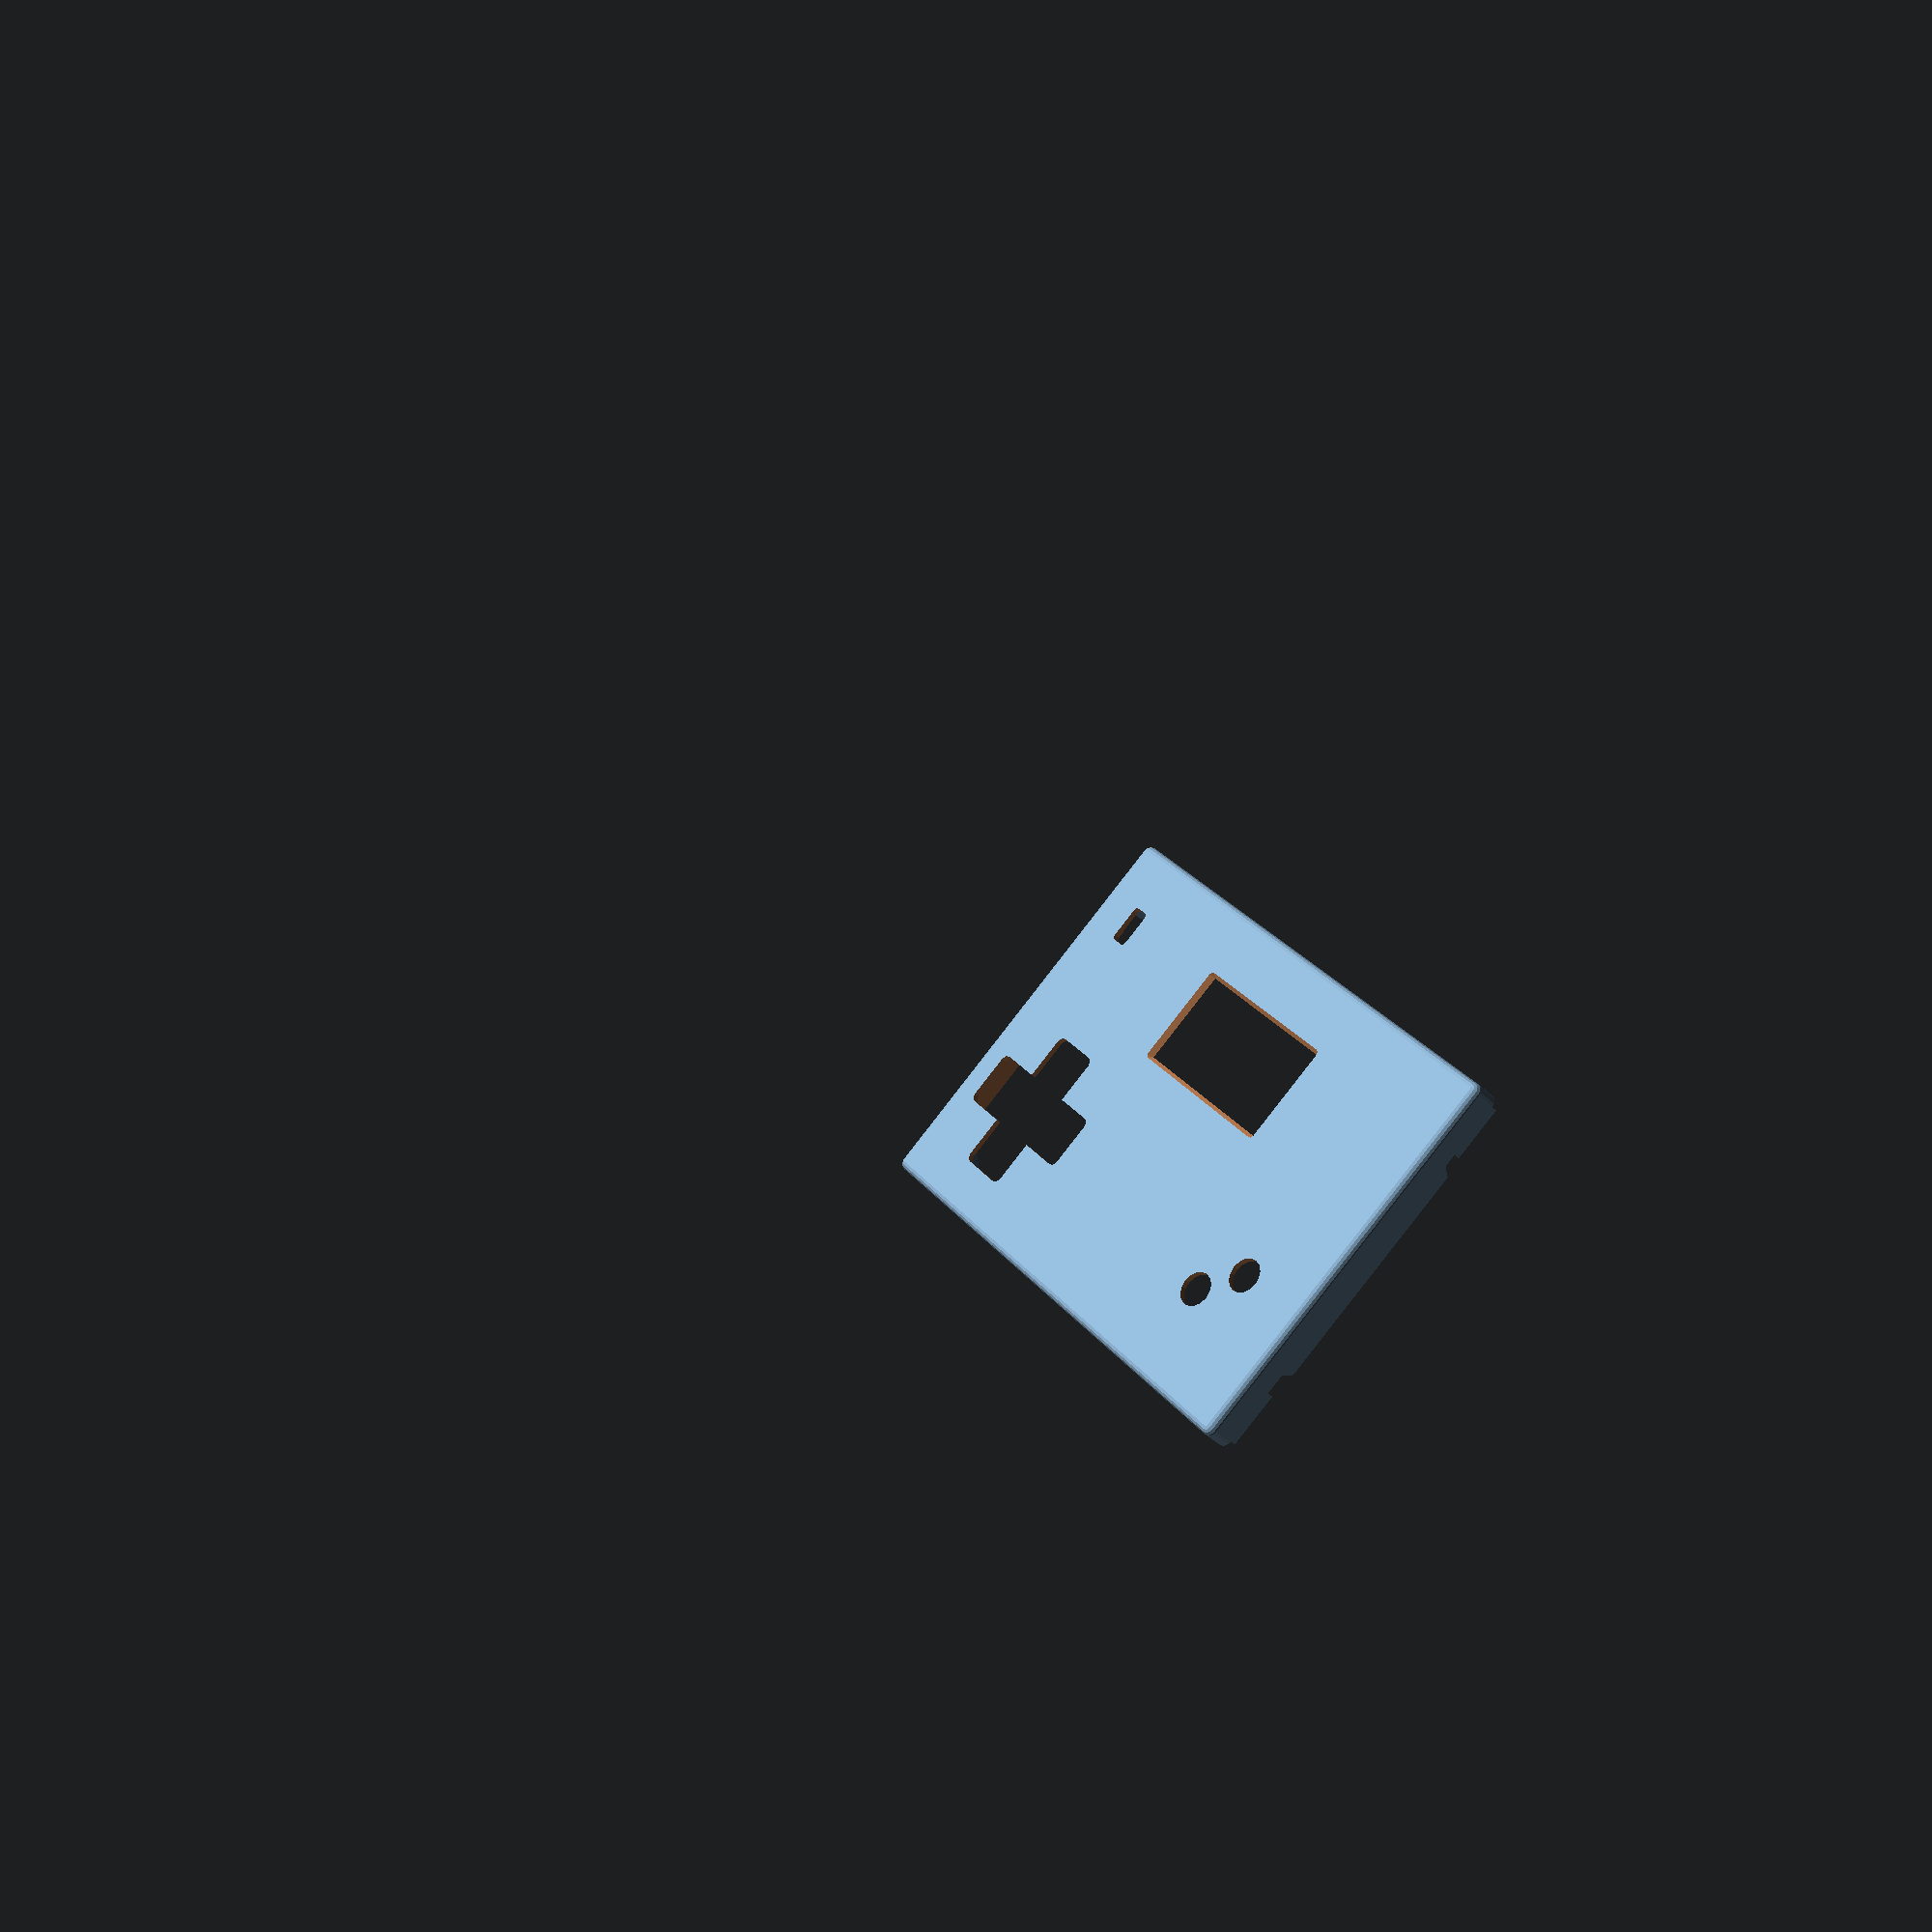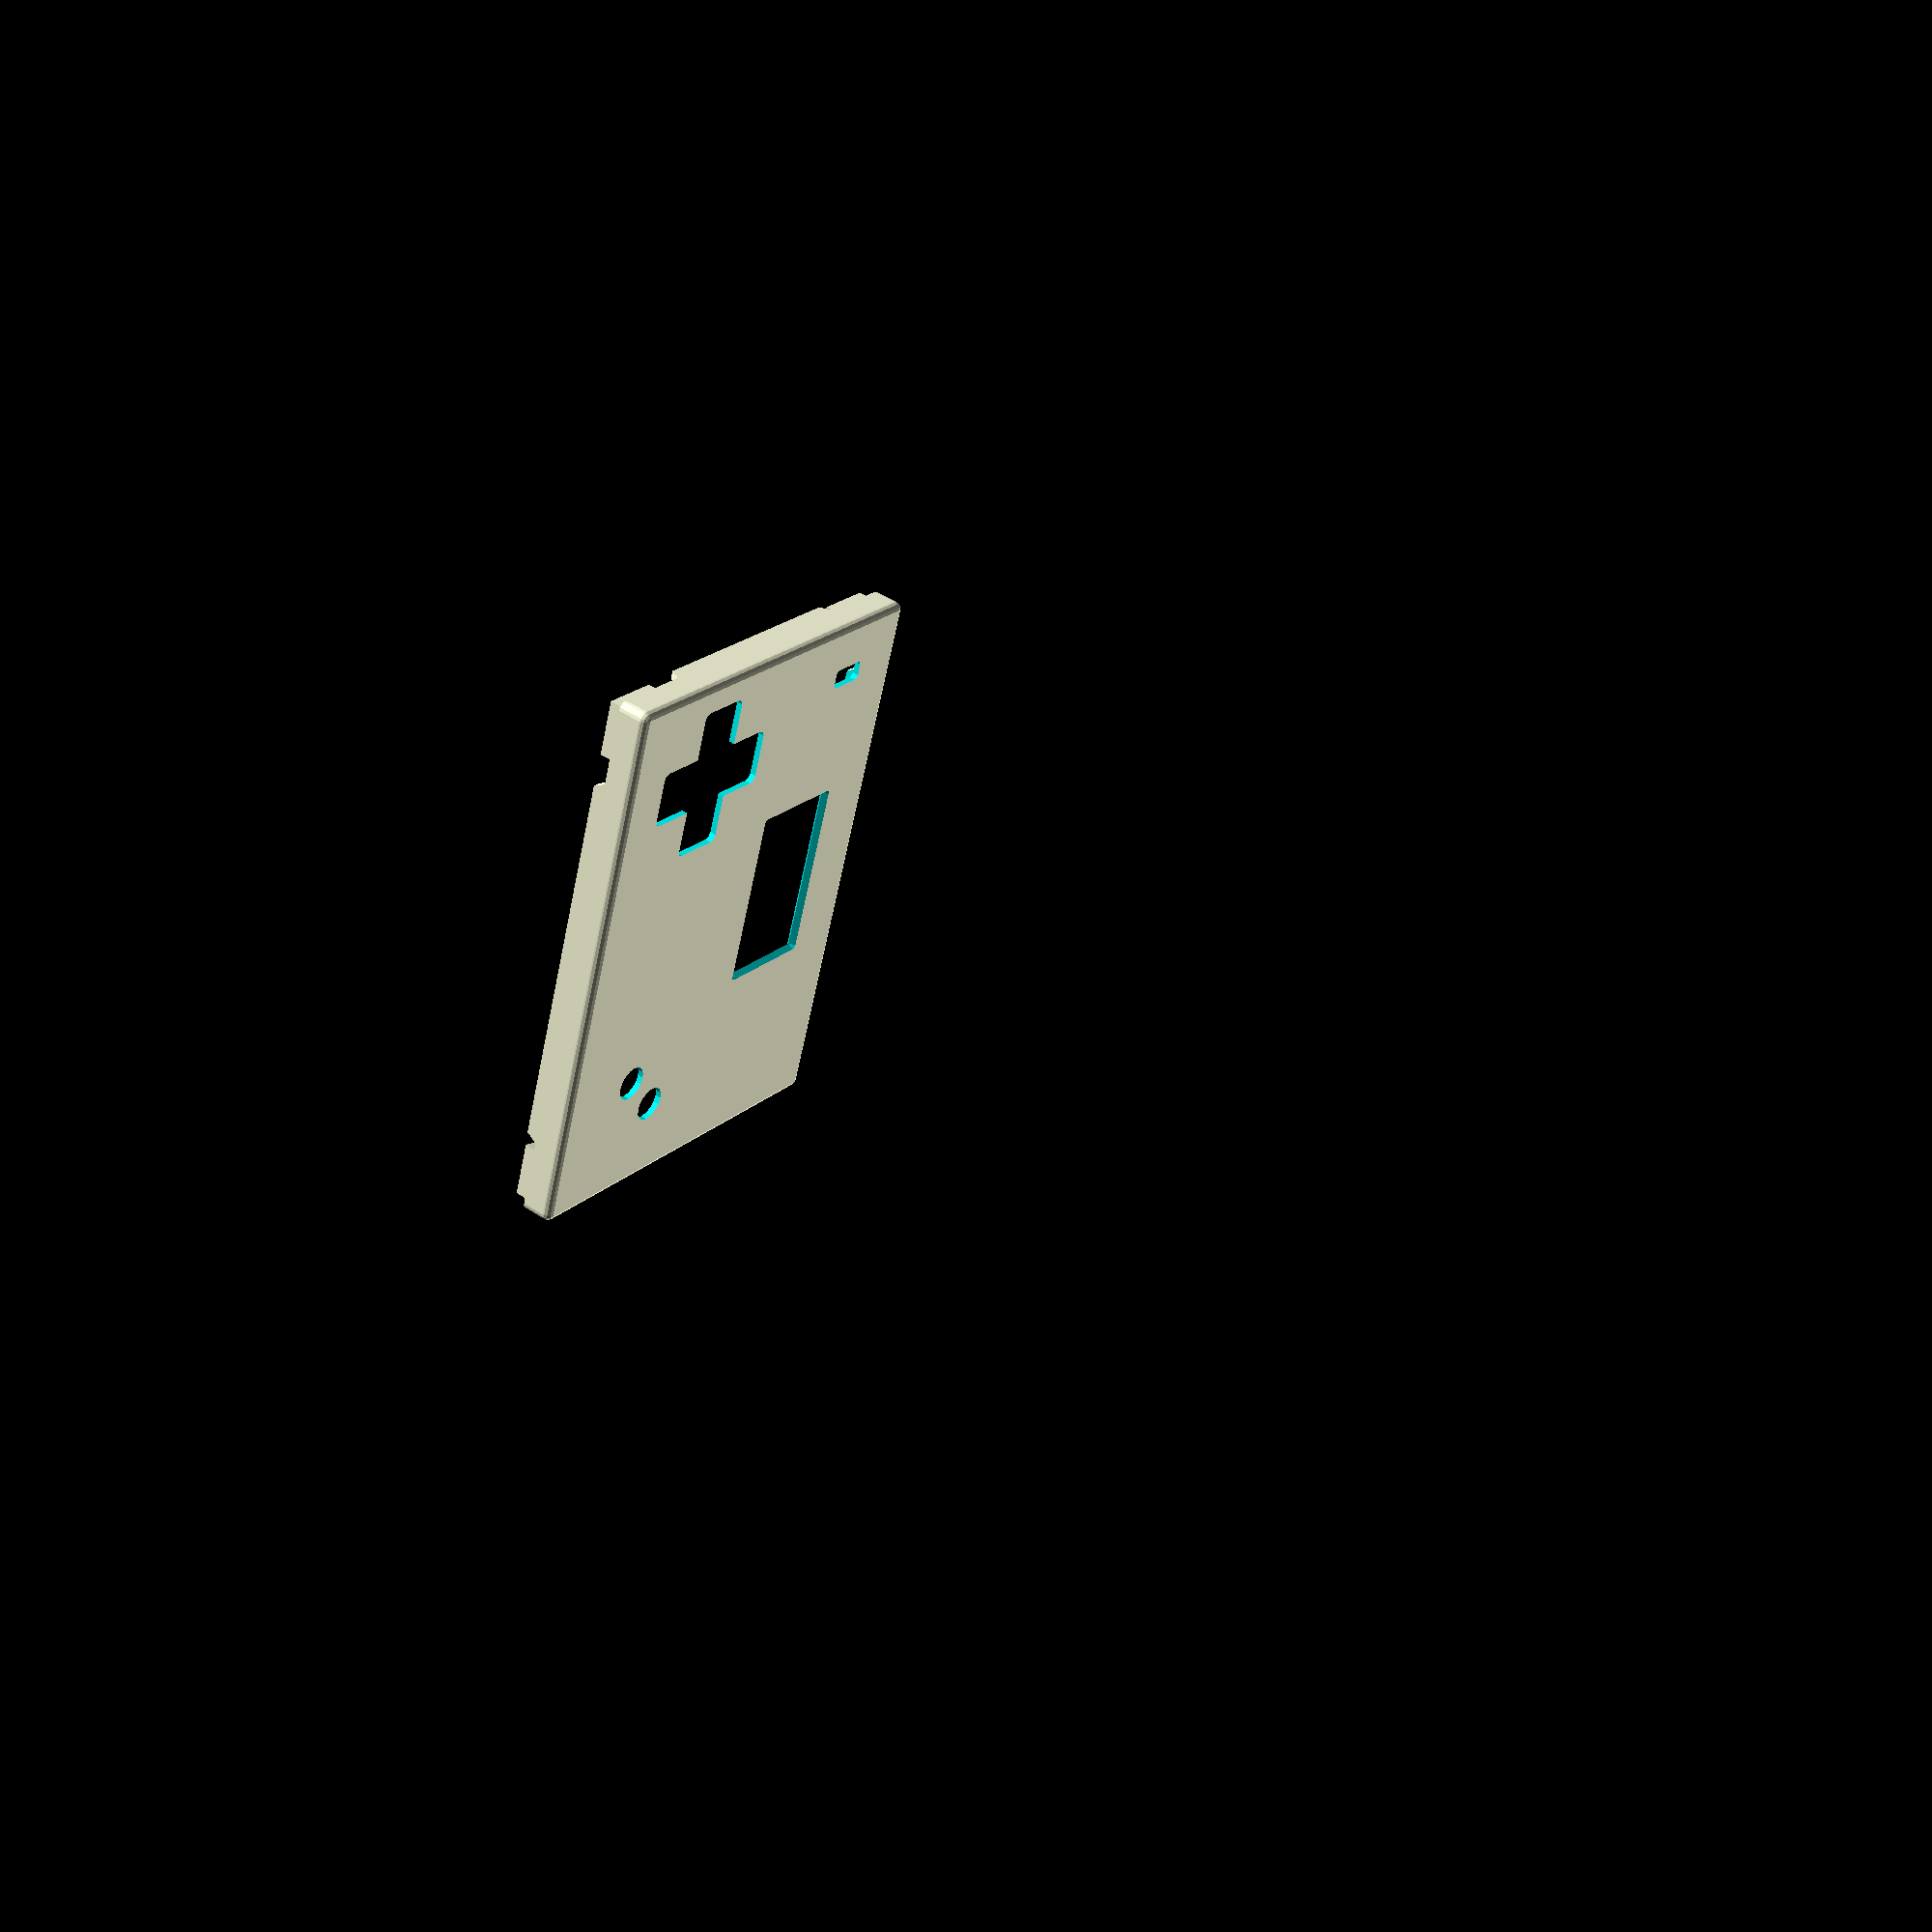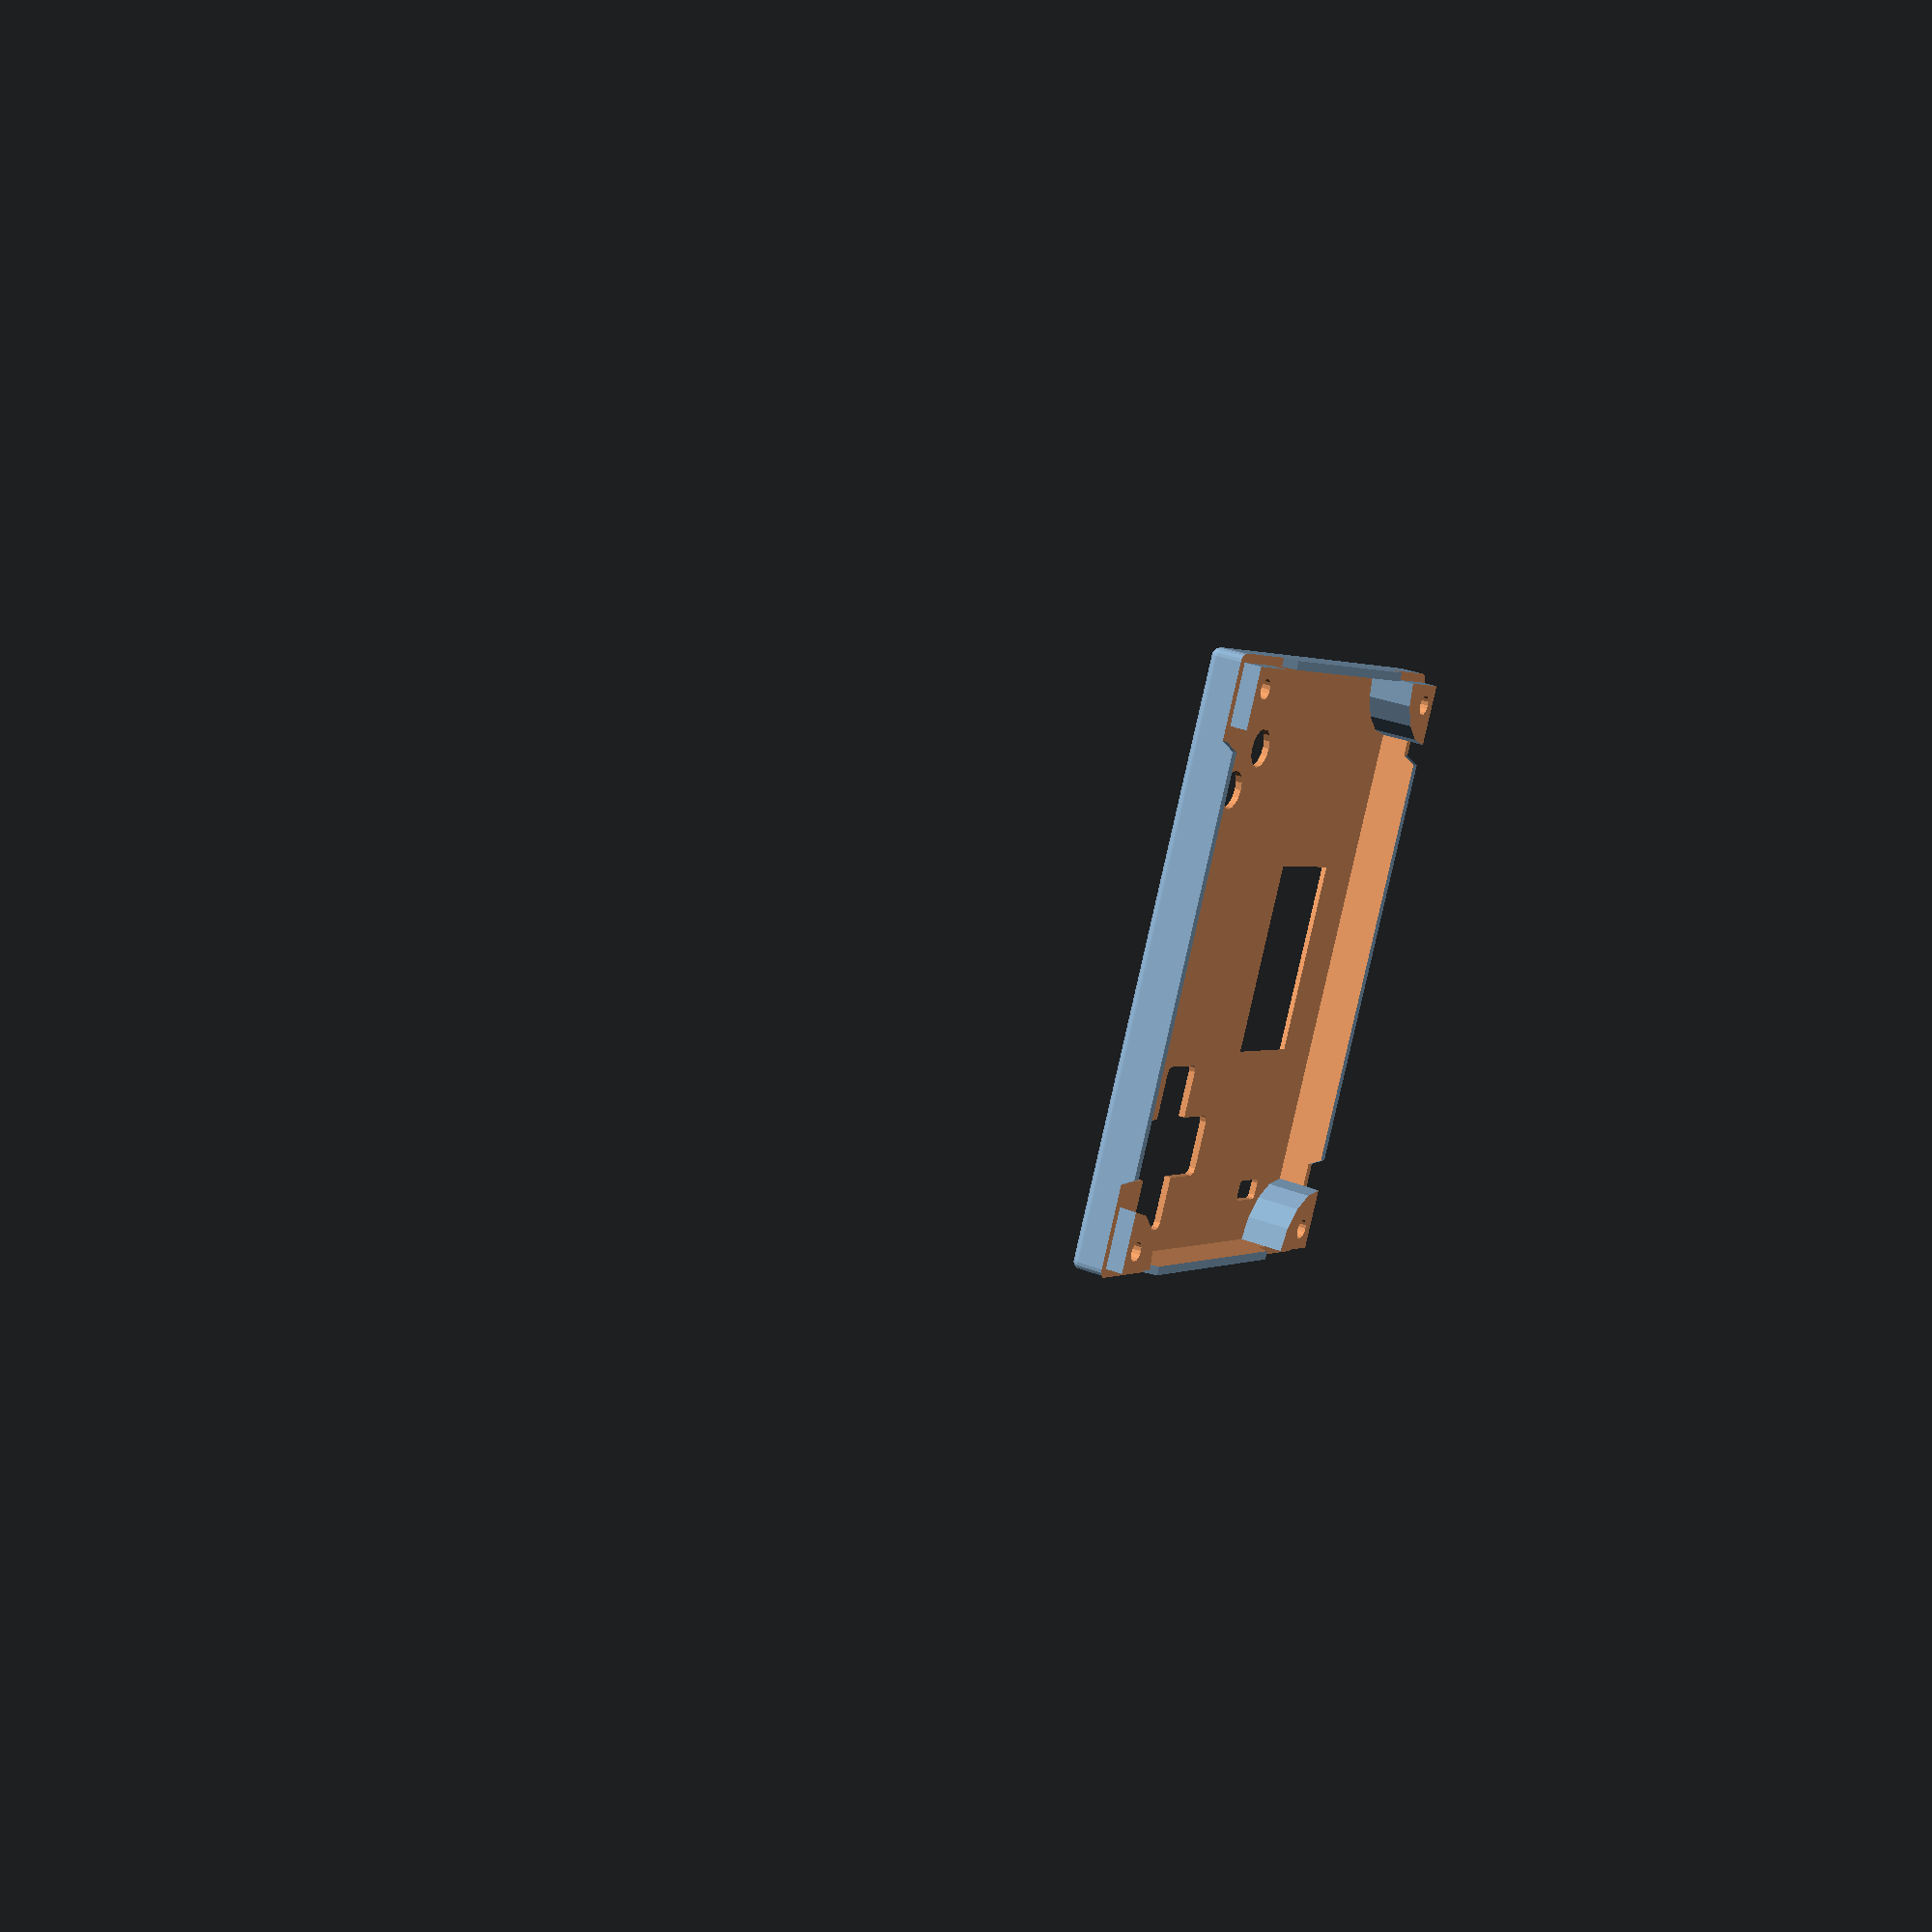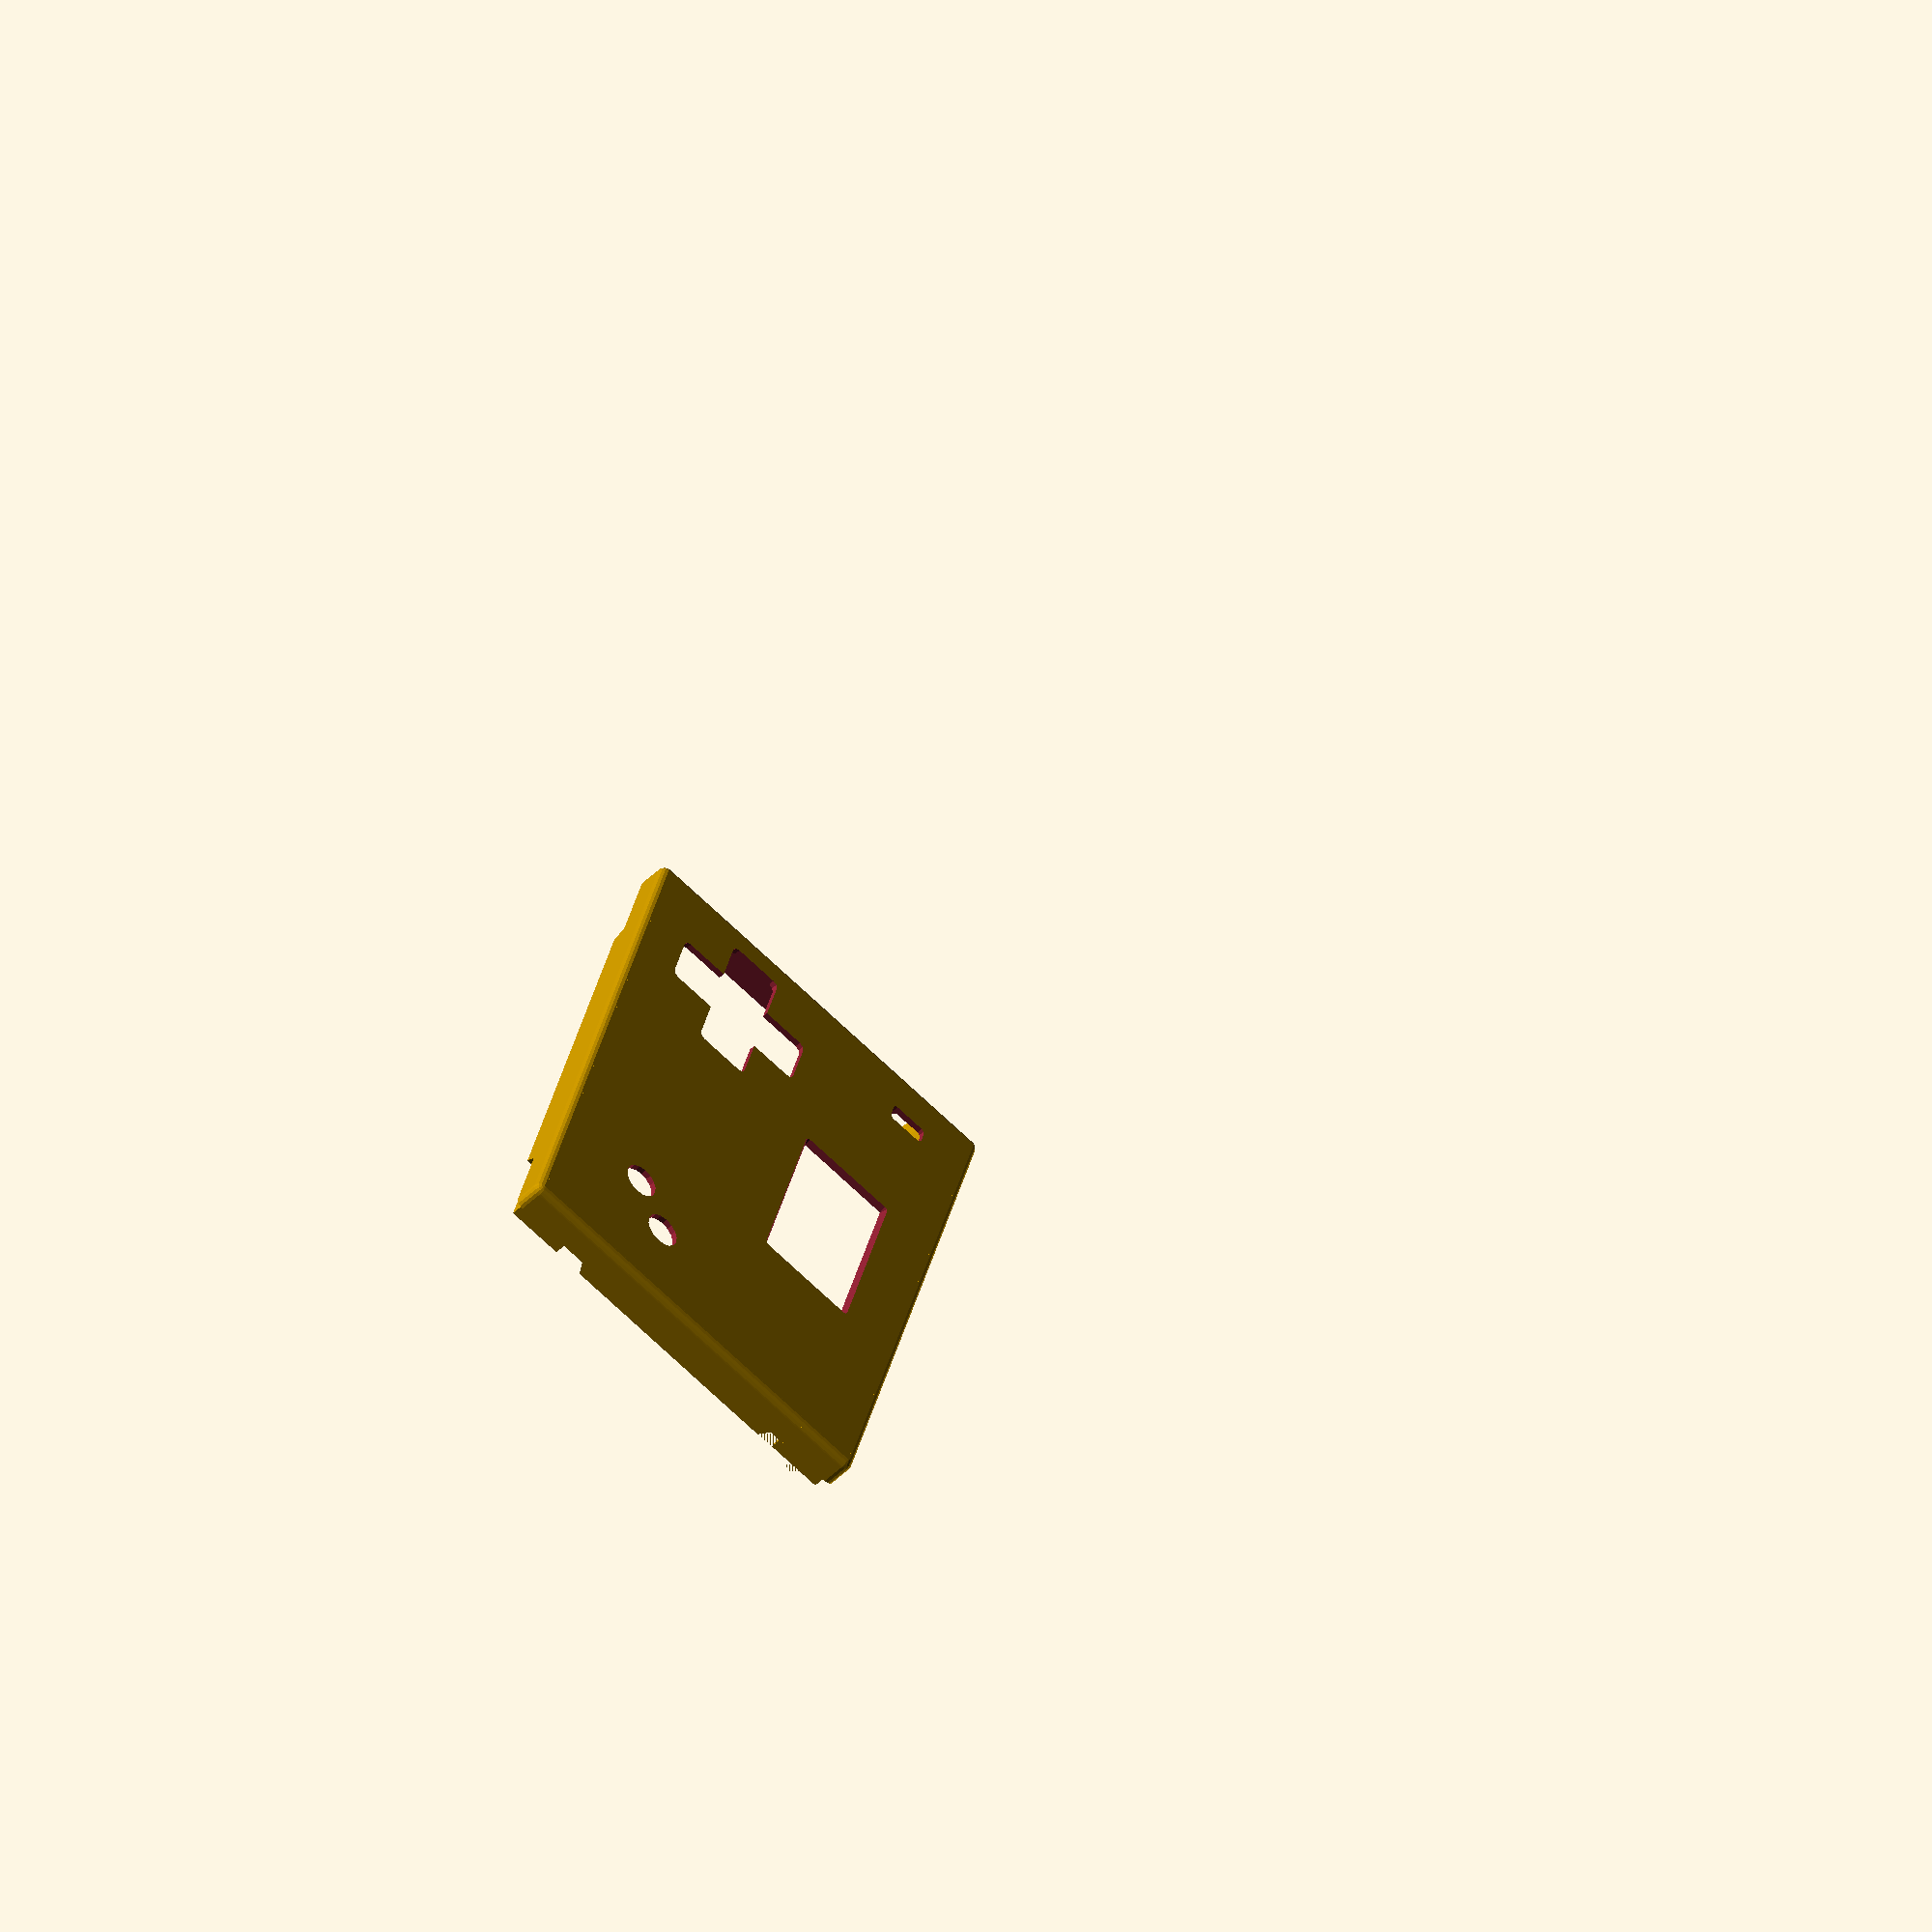
<openscad>
$fn = 16;
epsilon = 0.01;

module roundcube(size, radius, top_radius=-1, top=false, bottom=false, $fn=8) {
  bottom_radius = radius;
  real_top_radius = top_radius < 0 ? radius : top_radius;
  hull() {
    for(x=[radius, size.x - radius],
        y=[radius, size.y - radius])
    translate([x, y, 0])
    {
      translate([0, 0, bottom ? radius : 0])
      cylinder(r1=bottom_radius, r2=real_top_radius, h=size.z - (top ? real_top_radius : 0) - (bottom ? bottom_radius : 0));

      if (bottom) {
        translate([0, 0, bottom_radius])
        sphere(r=bottom_radius);
      }
      
      if (top) {
        translate([0, 0, size.z - real_top_radius])
        sphere(r=real_top_radius);
      }
    }
  }
}

pcb_length = 70.1;
pcb_width = 50.2;
pcb_thickness = 1.6;
pcb_pad_pitch = 2.54;
pcb_pad_diameter = 2;
pcb_pad_hole_diameter = 1;
pcb_pad_count_x = 24;
pcb_pad_count_y = 18;
pcb_pad_start_x = (pcb_length - (pcb_pad_count_x - 1) * pcb_pad_pitch) / 2;
pcb_pad_start_y = (pcb_width - (pcb_pad_count_y - 1) * pcb_pad_pitch) / 2;
pcb_mounting_hole_diameter = 2.5;
pcb_mounting_hole_offset = 2;

module pcb() {
  difference() {
    union() {
      color("green")
      cube([pcb_length, pcb_width, pcb_thickness]);

      *color("silver")
      for(x=[pcb_pad_start_x:pcb_pad_pitch:pcb_pad_start_x + pcb_pad_count_x * pcb_pad_pitch - .1])
        translate([x, 0, 0])
        for(y=[pcb_pad_start_y:pcb_pad_pitch:pcb_pad_start_y + pcb_pad_count_y * pcb_pad_pitch - .1])
          translate([0, y, -.1])
          cylinder(d=pcb_pad_diameter, h=pcb_thickness+.2);
    }

    for(x=[pcb_mounting_hole_offset, pcb_length - pcb_mounting_hole_offset])
      for(y=[pcb_mounting_hole_offset, pcb_width - pcb_mounting_hole_offset])
        translate([x, y, -1])
        cylinder(d=pcb_mounting_hole_diameter, h=10);
  }

}

pin_diameter = 0.8;
pin_height = 3;

module pin() {
  cylinder(d=pin_diameter, h=pin_height);
}

holder_cube_length = 7.3;
holder_cube_width = 3.3;
holder_cube_height = 9;
holder_cylinder_diameter = 22.2;
holder_cylinder_thickness = 10.6 - pcb_thickness;
holder_total_width = 24.3;
holder_wall_thickness = 1;

module battery_holder() {
  $fn = 32;

  difference() {
    union() {
      translate([-holder_cube_length / 2, -holder_cube_width / 2, 0])
      cube([holder_cube_length, holder_cube_width, holder_cube_height]);

      translate([0, holder_total_width - holder_cube_width / 2 - holder_cylinder_diameter / 2, 0])
      cylinder(d=holder_cylinder_diameter, h=holder_cylinder_thickness);
    }

    translate([0, holder_total_width - holder_cube_width / 2 - holder_cylinder_diameter / 2, holder_wall_thickness])
    cylinder(d=holder_cylinder_diameter - 2 * holder_wall_thickness, h=2 * holder_cylinder_thickness);

    translate([-holder_cube_length / 2 + holder_wall_thickness, -holder_cube_width / 2 + holder_wall_thickness, holder_wall_thickness])
    cube([holder_cube_length - 2 * holder_wall_thickness, holder_cube_width, 2 * holder_cube_height]);

    holder_cutout_diameter = 43;
    holder_cutout_depth = 5;
    translate([0, holder_total_width - holder_cube_width / 2 - battery_diameter / 2, holder_cylinder_thickness + holder_cutout_diameter / 2 - holder_cutout_depth])
    rotate([22.5, 0, 0])
    rotate([0, 90, 0])
    cylinder(d=holder_cutout_diameter, h=50, center=true, $fn=8);
  }

  battery_diameter = 20;
  battery_thickness = 3.2;
  color("silver")
  translate([0, holder_total_width - holder_cube_width / 2 - holder_cylinder_diameter / 2, holder_cylinder_thickness - battery_thickness - holder_wall_thickness])
  cylinder(d=.99*battery_diameter, h=battery_thickness, $fn=64);

  // pins
  translate([0, 0, -pin_height])
  pin();

  translate([0, 8 * pcb_pad_pitch, -pin_height])
  pin();
}

module battery_holder_cutout() {
  translate([
    -holder_cube_length / 2 - battery_holder_case_cutout_margin,
    -holder_cube_width / 2 - battery_holder_case_cutout_margin,
    -epsilon
  ])
  cube([
    holder_cube_length + battery_holder_case_cutout_margin * 2,
    holder_cube_width + battery_holder_case_cutout_margin * 2,
    2 * case_bottom_thickness
  ]);

  translate([
    0,
    holder_total_width - holder_cube_width / 2 - holder_cylinder_diameter / 2,
    -epsilon
  ])
  cylinder(
    d=holder_cylinder_diameter + battery_holder_case_cutout_margin * 2,
    h=2 * case_bottom_thickness,
    $fn=32
  );
}

button_body_length = 5;
button_body_width = 3;
button_body_height = 3.3;
button_interpin = 3 * pcb_pad_pitch;

module button() {
  color("white")
  translate([-button_body_length / 2, -button_body_width / 2, 0]) {
    cube([button_body_length, button_body_width, button_body_height]);

    translate([button_body_length / 4, button_body_width / 3, 0])
    cube([button_body_length / 2, button_body_width / 3, button_body_height * 1.4]);
  }
  
  translate([-button_interpin / 2, -pin_diameter / 2, 0]) {
    cube([button_interpin, pin_diameter, pin_diameter]);
  }

  translate([-button_interpin / 2, 0, -pin_height + pcb_thickness / 2]) {
    pin();

    translate([button_interpin, 0, 0])
    pin();
  }
}

function pcb_pos(x, y) = [ pcb_pad_start_x + (x - 1) * pcb_pad_pitch, pcb_pad_start_y + (y - 1) * pcb_pad_pitch ];

battery_holder_pos = pcb_pos(13, 17);

button_down_pos = pcb_pos(2, 3) + [button_interpin / 2, 0, 0];
button_up_pos = pcb_pos(2, 8) + [button_interpin / 2, 0, 0];
button_left_pos = pcb_pos(1, 4) + [0, button_interpin / 2, 0];
button_right_pos = pcb_pos(6, 4) + [0, button_interpin / 2, 0];

button_a_pos = pcb_pos(19, 4) + [button_interpin / 2, 0, 0];
button_b_pos = pcb_pos(21, 6) + [button_interpin / 2, 0, 0];

module board() {
  pcb();

  // battery holder
  translate(battery_holder_pos)
  rotate([0, 180, 180])
  battery_holder();

  // buttons
  translate([0, 0, pcb_thickness]) {
    for (pos=[button_down_pos, button_up_pos, button_a_pos, button_b_pos])
      translate(pos)
      button();

    for (pos=[button_left_pos, button_right_pos])
      translate(pos)
      rotate([0, 0, 90])
      button();
  }
}

case_edge_thickness = 1.05; // actual 1.2
case_edge_margin = 0.5;
case_height = 11;
case_bottom_height = 5.4;
case_bottom_thickness = .8;
case_bottom_support_width = 7.35;
case_bottom_support_height = 3.2;
case_bottom_inner_length = pcb_length + 2 * case_edge_margin;
case_bottom_inner_width = pcb_width + 2 * case_edge_margin;

echo("expected case outer width", case_bottom_inner_width + 2 * case_edge_thickness);
echo("expected case outer length", case_bottom_inner_length + 2 * case_edge_thickness);
echo("expected case inner width", case_bottom_inner_width);
echo("expected case inner length", case_bottom_inner_length);

battery_holder_case_cutout_margin = 0.7;

screw_hole_diameter = 2.4;
screw_head_diameter = 6;
screw_head_thickness = 1.5;
screw_length = 6;
screw_bottom_case_thickness = 0.8;

module case_bottom() {
  intersection() {
    full_case();
    case_bottom_cutter();
  }
}

module case_top() {
  difference() {
    full_case();
    case_bottom_cutter();
  }
}

module x_hex(bottom_width, length) {
  radius = bottom_width * 2;
  scale([1, radius, radius])
  translate([0, 0, sqrt(3)/4])
  rotate([-90, 0, -90])
  cylinder($fn = 6, d=1, h=length);
}

module y_hex(bottom_width, length) {
  rotate([0, 0, 90])
  x_hex(bottom_width, length);
}

module case_bottom_cutter() {
  overlap_thickness = 1.5;
  overlap_length = 10;
  difference() {
    translate([-50, -50, 0])
    cube([150, 150, case_bottom_height + overlap_thickness]);

    translate([case_bottom_inner_length / 2, -50, case_bottom_height])
    y_hex(bottom_width=pcb_length - overlap_length * 2, length=150);

    translate([-50, case_bottom_inner_width / 2, case_bottom_height])
    x_hex(bottom_width=pcb_width - overlap_length * 2, length=150);

    translate([epsilon-case_edge_margin, epsilon-case_edge_margin, case_bottom_support_height + epsilon])
    cube([
      case_bottom_inner_length - 2 * epsilon,
      case_bottom_inner_width - 2 * epsilon,
      case_height - 2 * case_bottom_thickness
    ]);

  }
}

dpad_pos = (button_left_pos + button_right_pos + button_up_pos + button_down_pos) / 4;
dpad_arm_width = (button_right_pos.x - button_left_pos.x) / 2;
dpad_length = dpad_arm_width * 3;
dpad_margin = 0.5;

module full_case() {
  difference() {
    // case exterior
    translate([-case_edge_margin - case_edge_thickness, -case_edge_margin - case_edge_thickness, 0])
    roundcube(
      [
        pcb_length + 2 * (case_edge_margin + case_edge_thickness),
        pcb_width + 2 * (case_edge_margin + case_edge_thickness),
        case_height
      ],
      radius=case_edge_thickness, top=true, bottom=true, $fn=16
    );
    
    // case inner space
    union() {
      difference() {
        translate([-case_edge_margin, -case_edge_margin, case_bottom_thickness])
        cube([case_bottom_inner_length, case_bottom_inner_width, case_height - 2 * case_bottom_thickness]);

        // board supports
        for(x=[-case_edge_margin, pcb_length + case_edge_margin],
            y=[-case_edge_margin, pcb_width + case_edge_margin])
        {
          translate([x, y, 0])
          cylinder(
            r = case_bottom_support_width,
            h = case_height
          );
        }
      }

      // board space (top/bottom support distance)
      translate([-case_edge_margin, -case_edge_margin, case_bottom_support_height])
      cube([pcb_length + 2 * case_edge_margin, pcb_width + 2 * case_edge_margin, pcb_thickness]);
    }

    // battery holder cutout
    translate(battery_holder_pos)
    rotate([0, 0, 180])
    battery_holder_cutout();
    
    // dpad cutout
    dpad_cutout();
    
    // button cutouts
    button_cutouts();
    
    // screen cutout
    screen_length = 9 * pcb_pad_pitch;
    screen_width = 5 * pcb_pad_pitch;
    screen_roundness = 0.5;
    translate([0, 0, case_height - case_bottom_thickness - epsilon])
    translate(pcb_pos(8, 11.5))
    roundcube([screen_length, screen_width, case_bottom_thickness + epsilon], radius=0, top_radius=screen_roundness);
    
    // switch cutout
    translate([0, 0, case_height - case_bottom_thickness - epsilon])
    translate(pcb_pos(0.5, 15))
    roundcube([pcb_pad_pitch, 2 * pcb_pad_pitch, 2 * case_bottom_thickness], screen_roundness);    

    // screw holes
    translate([0, 0, -epsilon])
    for(x=[pcb_mounting_hole_offset, pcb_length - pcb_mounting_hole_offset],
        y=[pcb_mounting_hole_offset, pcb_width - pcb_mounting_hole_offset])
    {
      translate([x, y, 0]) {
        translate([0, 0, case_bottom_support_height - screw_bottom_case_thickness - epsilon])
          cylinder(h=screw_length, d=screw_hole_diameter);

        cylinder(h=case_bottom_support_height - screw_bottom_case_thickness, d=screw_head_diameter);
      }
    }
  }
}

dpad_lip_thickness = 0.4;
dpad_lip_width = 1.5;
dpad_thickness = 3;
dpad_roundness = .8;

module dpad() {
  color("red")
  translate(dpad_pos)
  difference() {
    union() {
      translate([-dpad_length / 2 - dpad_lip_width, -dpad_arm_width / 2 - dpad_lip_width, 0])
      roundcube([dpad_length + dpad_lip_width * 2, dpad_arm_width + dpad_lip_width * 2, dpad_lip_thickness], dpad_roundness);

      translate([-dpad_length / 2, -dpad_arm_width / 2, 0])
      roundcube([dpad_length, dpad_arm_width, dpad_thickness], dpad_roundness, top=true);

      translate([-dpad_arm_width / 2 - dpad_lip_width, -dpad_length / 2 - dpad_lip_width, 0])
      roundcube([dpad_arm_width + dpad_lip_width * 2, dpad_length + dpad_lip_width * 2, dpad_lip_thickness], dpad_roundness);

      translate([-dpad_arm_width / 2, -dpad_length / 2, 0])
      roundcube([dpad_arm_width, dpad_length, dpad_thickness], dpad_roundness, top=true);
    }
    
    translate([0, 0, dpad_thickness + dpad_arm_width * .9])
    sphere(d = 2*dpad_arm_width);
  }
}

module dpad_cutout() {
  translate([0, 0, case_height - case_bottom_thickness - epsilon])
  translate(dpad_pos) {
    translate([-dpad_length / 2 - dpad_margin, -dpad_arm_width / 2 - dpad_margin, 0])
    roundcube([dpad_length + 2 * dpad_margin, dpad_arm_width + 2 * dpad_margin, 2 * case_bottom_thickness], dpad_roundness);

    translate([-dpad_arm_width / 2 - dpad_margin, -dpad_length / 2 - dpad_margin, 0])
    roundcube([dpad_arm_width + 2 * dpad_margin, dpad_length + 2 * dpad_margin, 2 * case_bottom_thickness], dpad_roundness);
  }
}

button_cover_margin = 0.3;
button_cover_diameter = 4;
button_cover_lip_width = dpad_lip_width;
button_cover_thickness = dpad_thickness;
button_cover_lip_thickness = dpad_lip_thickness;
button_cover_sphere_diameter = 10;

module button_covers() {
  color("red")
  for(pos=[button_a_pos, button_b_pos])
    translate(pos)
    button_cover();
}

module button_cover() {
  cylinder(d=button_cover_diameter + 2 * button_cover_lip_width, h=button_cover_lip_thickness);
  intersection() {
    cylinder(d=button_cover_diameter, h=dpad_thickness);
    
    translate([0, 0, button_cover_thickness - button_cover_sphere_diameter / 2])
    sphere(d=button_cover_sphere_diameter, $fn=64);
  }
}

module button_cutouts() {
  for(pos=[button_a_pos, button_b_pos]) {
    translate(pos)
    translate([0, 0, case_height - case_bottom_thickness - epsilon])
    cylinder(d=button_cover_diameter + 2 * button_cover_margin, h=2 * case_bottom_thickness);
  }
}

module cutout(enable=false) {
  if (enable) {
    intersection() {
      union() {
        children();
      }
      rotate([0, 0, 60])
      translate([0, 0, -10])
      cube([90,150,100], center=true);
    }
  } else {
    children();
  }
}

module assembly(open=0, cut=false) {
  cutout(cut) {

    //%#!
    *translate([0, 0, case_bottom_support_height])
    board();

    //translate([0, pcb_width * 1.2, 0])
    case_bottom();

    translate([0, 0, open])
    union() {
      case_top();
      translate([0, 0, case_height - case_bottom_thickness - button_cover_lip_thickness - .1]) {
        dpad();
        button_covers();
      }
    }

    *translate([0, 0, case_height])
    mirror([0, 0, 1])
    case_top();

    *full_case();
  }
}

module platter() {
  case_bottom();
  
  translate([-10, 0, case_height])
  rotate([0, 180, 0])
  case_top();
  
  translate([0, pcb_width * 1.2, 0]) {
    dpad();
    button_covers();
  }
}

part = "none";

if (part == "dpad") {
  dpad();
} else if (part == "button") {
  button_cover();
} else if (part == "bottom") {
  case_bottom();
} else if (part == "top") {
  translate([-10, 0, case_height])
  rotate([180, 0, 0])
  case_top();
} else {
  *assembly(open=5, cut=false);
  *platter();
  *projection() { case_top(); }
  case_top();
}
// 1:1 distance = 330

</openscad>
<views>
elev=34.4 azim=50.0 roll=36.6 proj=p view=wireframe
elev=313.6 azim=109.9 roll=306.7 proj=p view=solid
elev=331.2 azim=245.3 roll=121.2 proj=p view=solid
elev=45.5 azim=106.4 roll=318.7 proj=o view=solid
</views>
